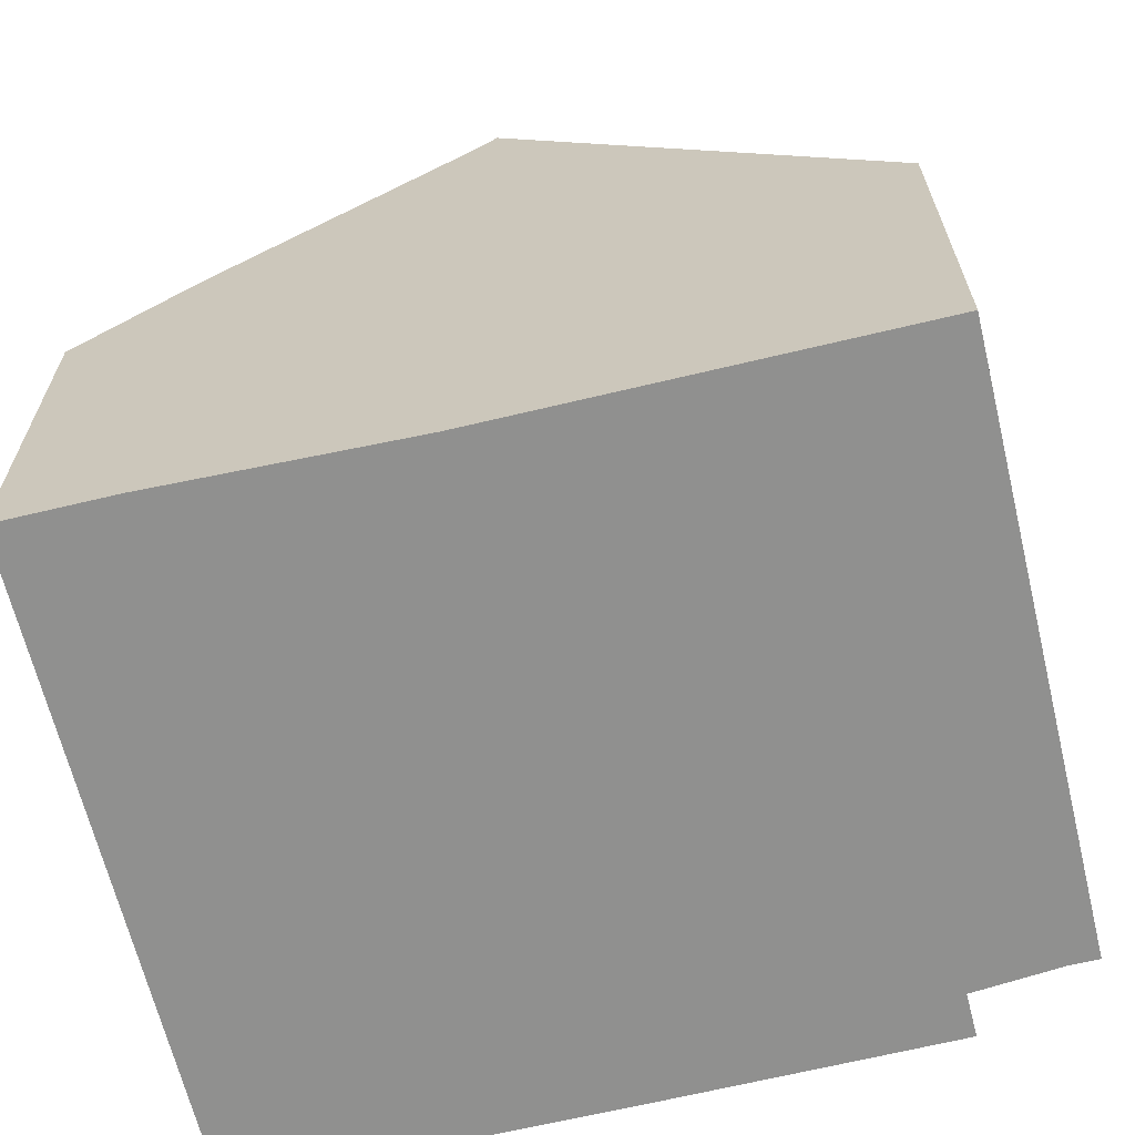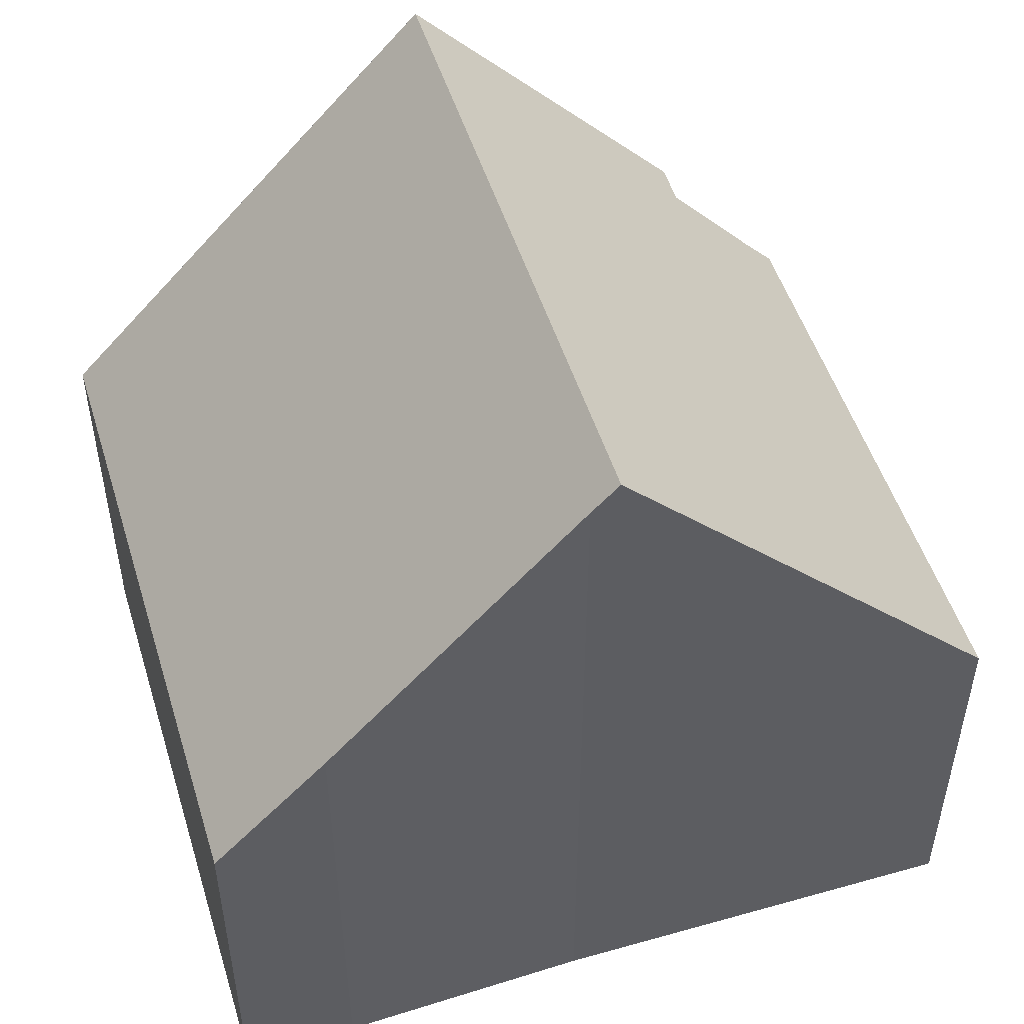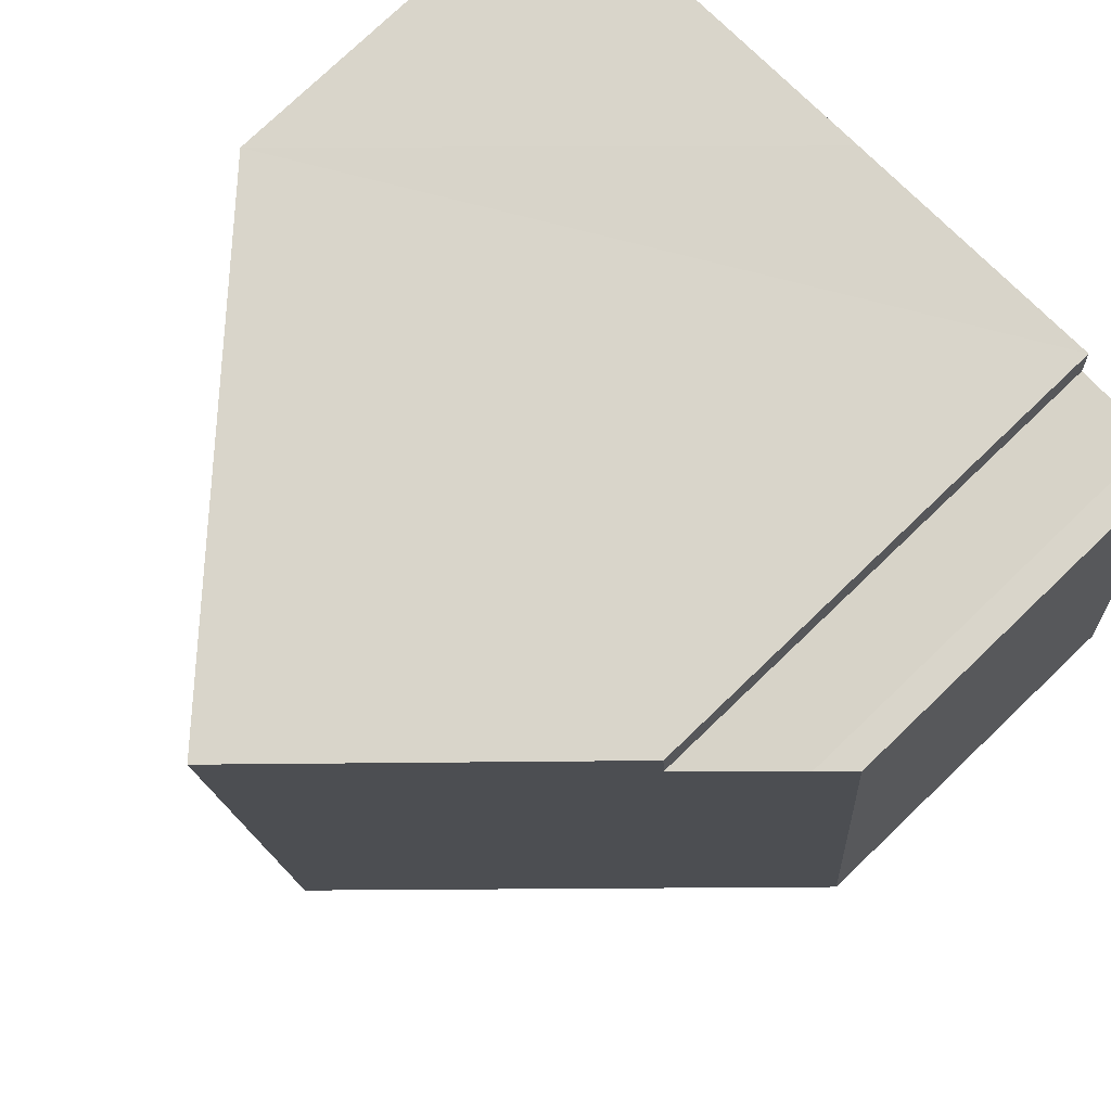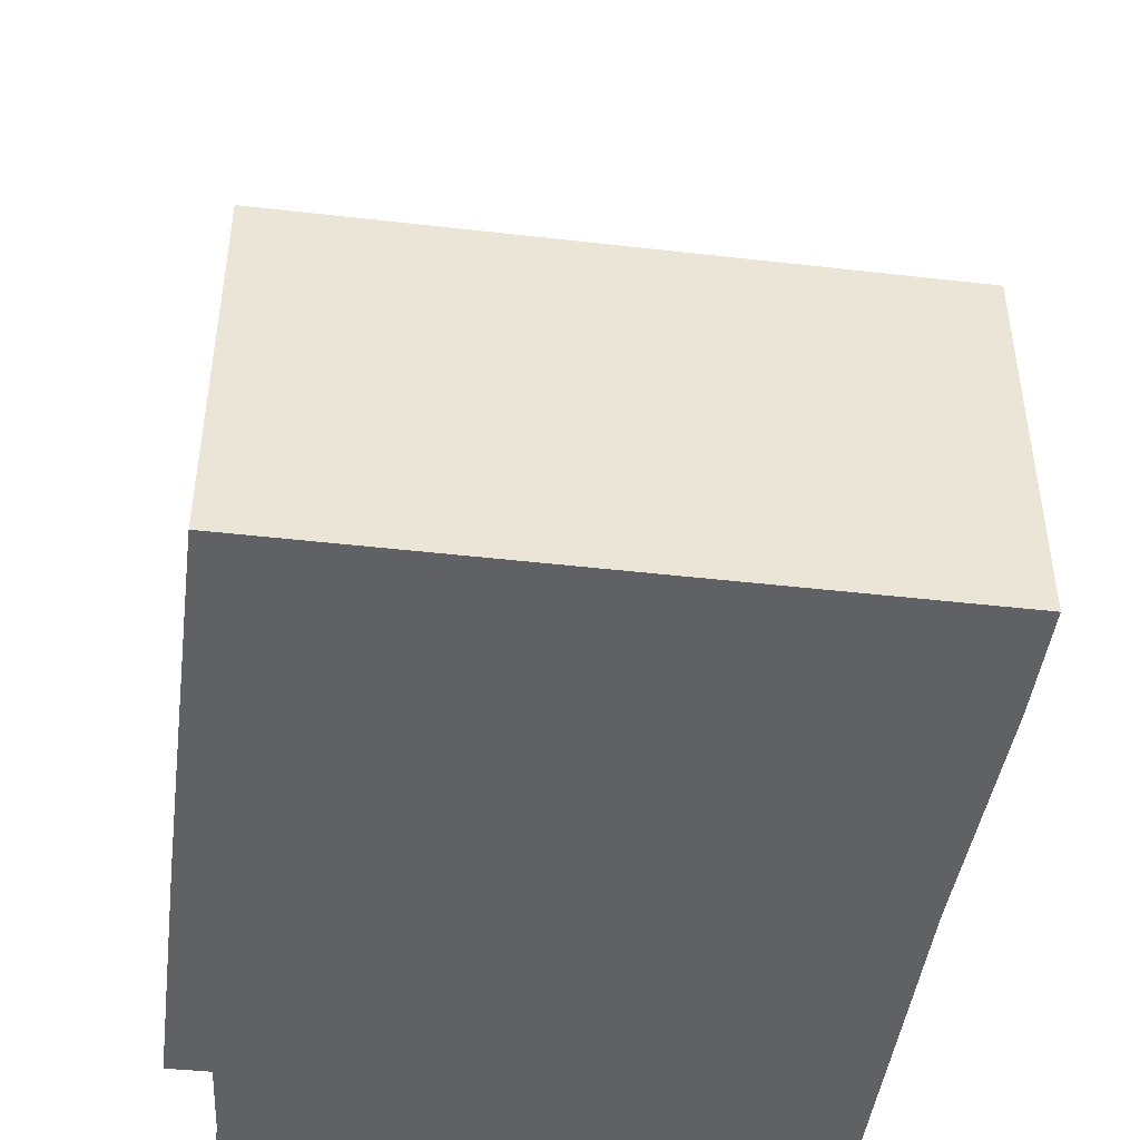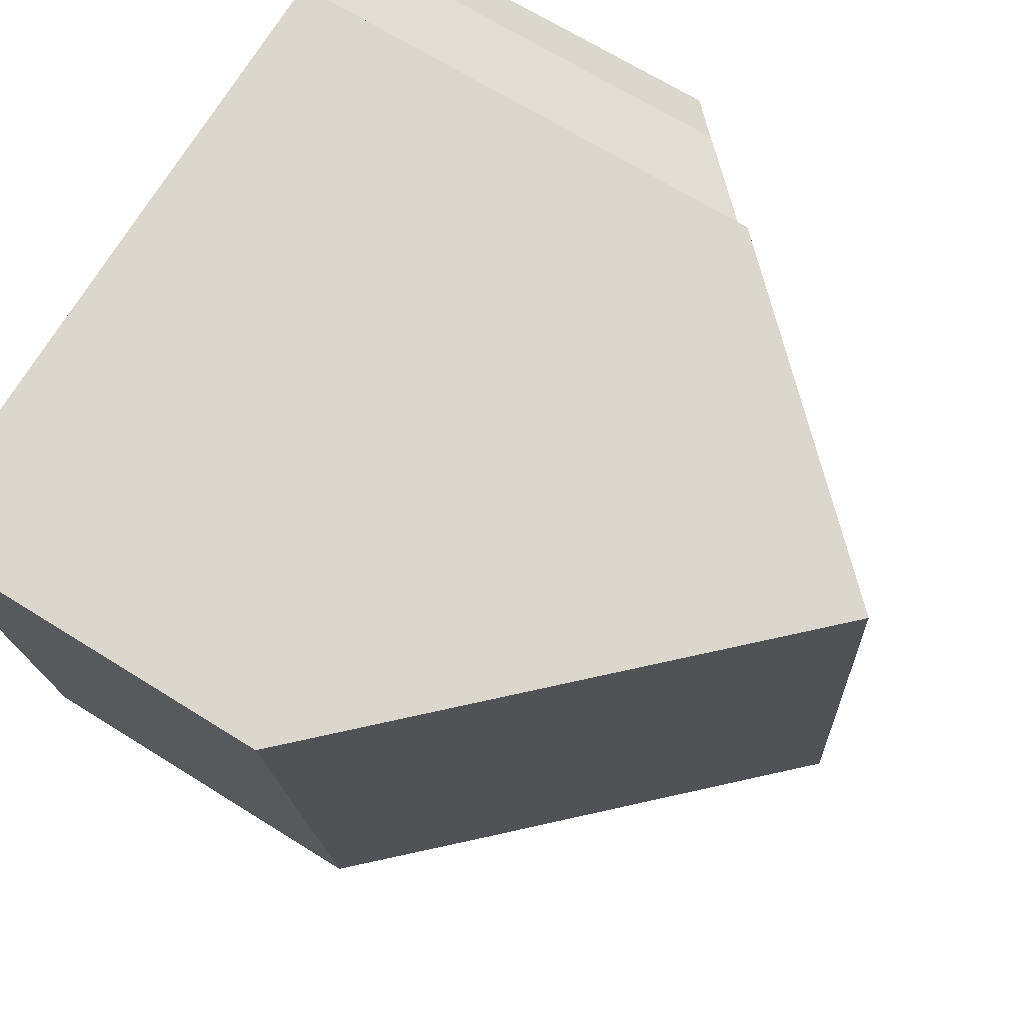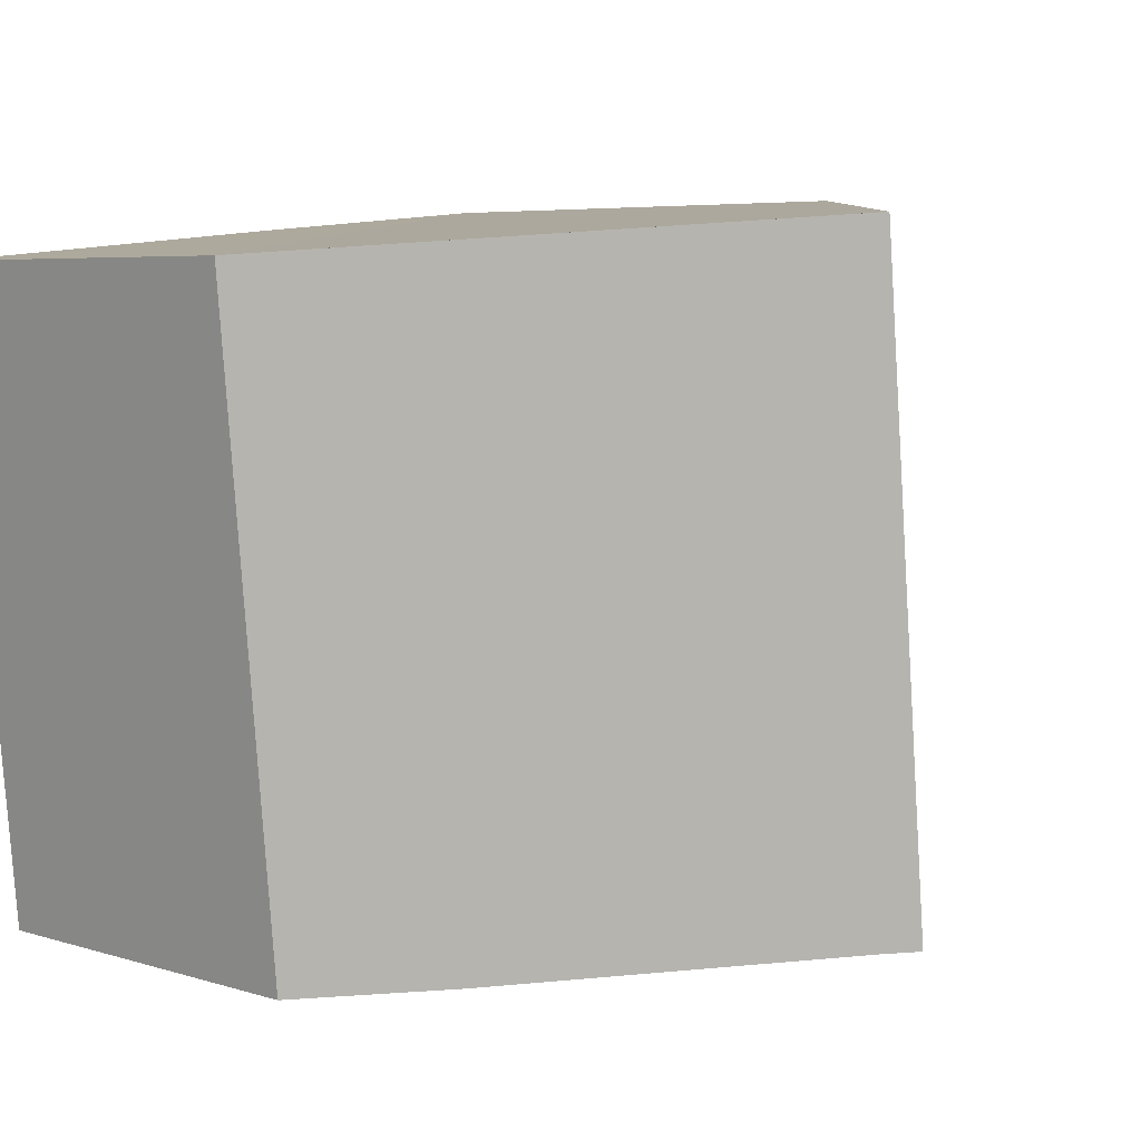
<metadata>
{"format":"obj","ext":"obj","renderer":"f3d","projection":"perspective","resolution":1024,"background":"white","views":[{"elev":-65.5,"azim":-161.1,"up":"+Y"},{"elev":50.7,"azim":168.2,"up":"+Y"},{"elev":77.3,"azim":-133.7,"up":"+Z"},{"elev":-45.7,"azim":87.8,"up":"+Y"},{"elev":67.9,"azim":122.1,"up":"+Z"},{"elev":5.5,"azim":134.0,"up":"+Z"}]}
</metadata>
<code>
v  9.046 6.927 -0.95
v  11.41 5.304 7.71
v  10.6 5.304 -1.094
v  5.665 10.48 -0.526
v  5.303 10.86 -0.492
v  6.111 10.86 8.203
v  6.232 10.73 8.192
v  0 5.304 3.248e-16
v  0.741 5.304 7.977
v  1.135 5.716 7.941
v  2.318 6.945 7.936
v  2.365 6.936 8.529
v  1.135 -4.862e-16 7.941
v  0.741 -4.884e-16 7.977
v  2.318 -4.859e-16 7.936
v  2.365 -5.223e-16 8.529
v  6.111 -5.023e-16 8.203
v  11.41 -4.721e-16 7.71
v  6.232 -5.016e-16 8.192
v  0 0 0
v  10.6 6.699e-17 -1.094
v  9.046 5.817e-17 -0.95
v  5.665 3.221e-17 -0.526
v  5.303 3.013e-17 -0.492
g defaultobject
f 1 2 3
f 2 1 4
f 2 4 5
f 2 5 6
f 2 6 7
f 8 9 5
f 10 5 9
f 11 5 10
f 12 5 11
f 6 5 12
f 9 13 10
f 13 9 14
f 10 15 11
f 15 10 13
f 12 7 6
f 7 12 2
f 2 12 16
f 2 16 17
f 2 17 18
f 18 17 19
f 15 12 11
f 12 15 16
f 20 9 8
f 9 20 14
f 18 3 2
f 3 18 21
f 3 22 1
f 22 3 21
f 1 23 4
f 23 1 22
f 4 8 5
f 8 4 23
f 8 23 20
f 20 23 24
f 19 21 18
f 21 19 22
f 22 19 23
f 23 19 17
f 23 17 16
f 23 16 24
f 24 16 15
f 24 15 20
f 20 15 13
f 20 13 14

</code>
